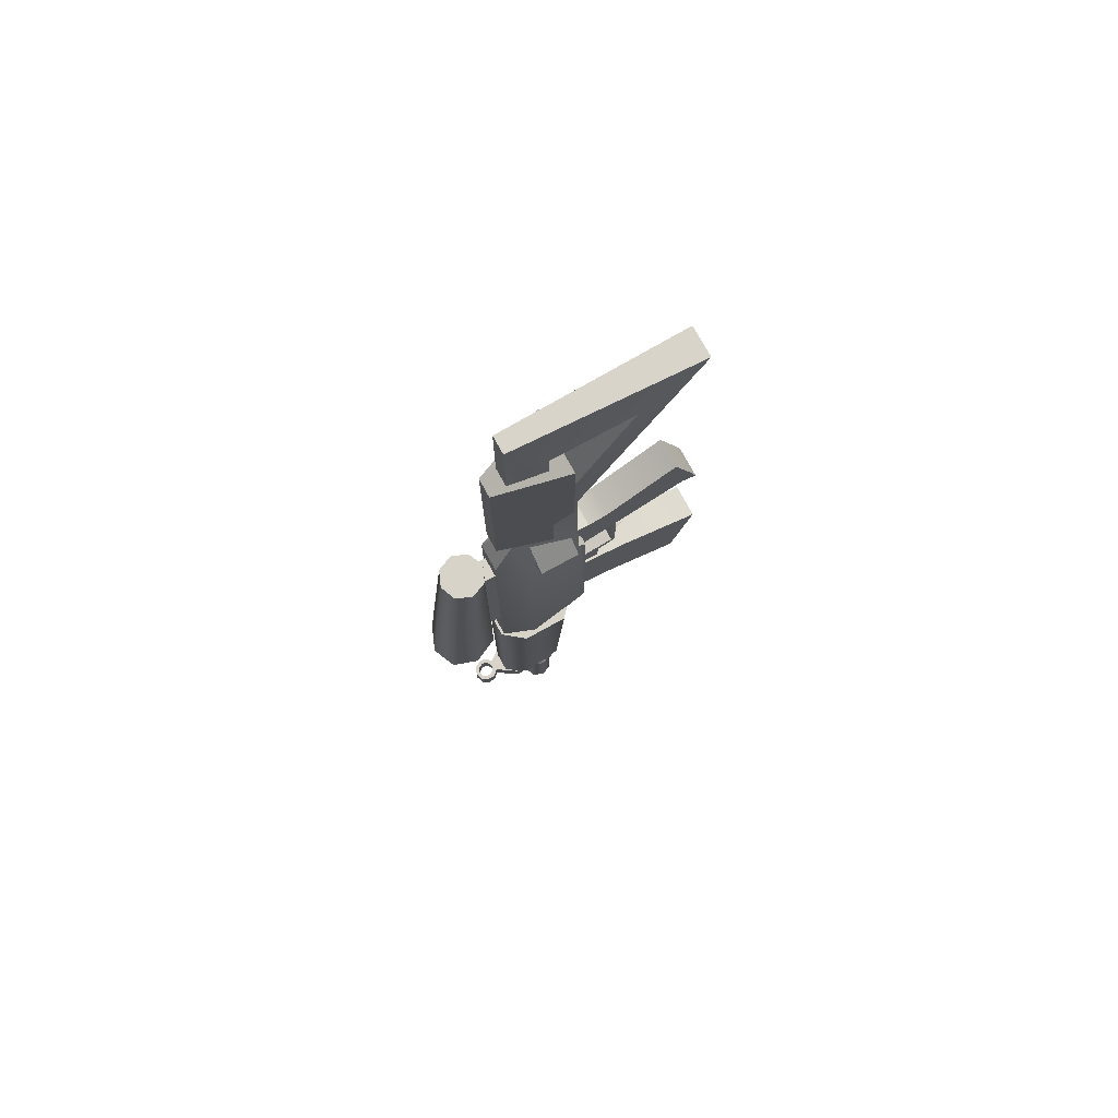
<metadata>
{"format":"obj","ext":"obj","renderer":"f3d","projection":"perspective","resolution":1024,"background":"white","views":[{"elev":75.8,"azim":61.3,"up":"+Y"}]}
</metadata>
<code>
v 0.125 -21.45 6.46
v 0.1252 -22.23 6.46
v -0.3586 -8.482 0.888
v -0.3586 -8.482 1.755
v 0.58 -10.18 5.946
v 0.5772 -3.56 5.943
v 0.5801 -3.556 5.148
v 0.5806 -10.62 5.148
v 0.8722 -21.48 3.176
v 0.8722 -22.23 3.176
v 1.464 3.195 2.498
v -0.6835 1.797 3.162
v 1.207 1.799 3.162
v -0.9384 3.195 2.5
v 0.923 8.268 3.113
v -0.4253 2.427 3.114
v 0.923 2.414 3.12
v -0.4265 8.27 3.113
v -0.1277 9.889 4.451
v 0.5475 9.889 4.447
v 0.8209 9.809 -2.481
v -0.3267 9.809 -2.481
v -0.1791 -3.556 5.148
v -0.182 -3.56 5.943
v 0.5772 -3.56 5.943
v 0.5801 -3.556 5.148
v -0.6834 -0.02849 3.162
v -0.1853 -0.4619 5.056
v -0.6835 1.797 3.162
v -1.223 -2.737 2.318
v -0.2359 -1.566 2.319
v -1.288 -2.567 2.318
v -0.3196 -2.957 2.319
v 0.5569 -21.45 5.939
v 0.4061 -21.45 6.016
v 0.5475 9.889 4.447
v 0.515 -1.181 4.476
v -0.1277 9.889 4.451
v -0.1418 -1.18 4.483
v 1.484 -2.737 2.318
v 1.549 -2.567 2.318
v 1.549 -2.565 3.829
v 1.484 -2.736 3.829
v 1.484 -2.736 3.829
v 0.5808 -2.957 3.83
v 0.497 -1.566 3.83
v 1.549 -2.565 3.829
v 1.549 -2.565 3.829
v 0.497 -1.566 2.319
v 1.549 -2.567 2.318
v 0.497 -1.566 3.83
v 1.484 -2.736 3.829
v 0.5808 -2.957 2.319
v 1.484 -2.737 2.318
v 0.5808 -2.957 3.83
v 1.549 -2.567 2.318
v 1.484 -2.737 2.318
v 0.497 -1.566 2.319
v 0.5808 -2.957 2.319
v -0.6838 -22.23 4.935
v 0.8722 -22.23 4.935
v 0.1605 -13.3 1.753
v 1.207 -0.02849 3.162
v -0.6834 -0.02849 3.162
v 0.5322 -0.4619 5.053
v -0.1853 -0.4619 5.056
v 0.1605 -26.08 2.953
v 0.5914 -26.08 3.131
v 0.7698 -26.08 3.562
v 0.5914 -26.08 3.993
v 0.1605 -26.08 4.172
v -0.4487 -26.08 3.562
v -0.2703 -26.08 3.993
v -0.2703 -26.08 3.131
v -0.4929 -2.842 2.178
v 0.8957 -21.49 2.899
v 1.31 -13.3 2.743
v 0.125 -21.45 6.46
v 0.1252 -22.23 6.46
v -0.1786 -10.62 5.148
v -0.1791 -10.18 5.946
v -0.182 -3.56 5.943
v -0.1791 -3.556 5.148
v 0.515 -1.181 4.476
v -0.3765 -2.316 5.242
v 0.6935 -2.316 5.242
v -0.1418 -1.18 4.483
v -0.4932 -1.34 -2.135
v -0.4983 -3.066 1.412
v -0.4997 -2.935 0.6335
v -0.4929 -5.419 2.168
v -0.1603 -22.23 6.012
v -0.3118 -22.23 5.933
v -0.3586 -8.482 0.888
v -0.3586 -7.638 0.8871
v 0.6121 -8.469 0.888
v 0.6121 -7.624 0.8871
v 0.6606 -1.341 -2.139
v 0.655 -2.929 0.6154
v 1.207 1.799 3.162
v -0.6835 1.797 3.162
v -0.6834 -0.02849 3.162
v 1.207 -0.02849 3.162
v 0.5621 -21.48 5.34
v 0.6648 -13.3 5.342
v -0.3196 -2.957 3.83
v -0.3196 -2.957 2.319
v -1.223 -2.737 2.318
v -1.223 -2.736 3.829
v -0.8932 -21.49 4.52
v -1.078 -13.31 4.523
v 0.5322 6.282 5.053
v -0.1719 6.282 5.056
v 1.46 7.533 2.5
v -0.9421 7.535 2.498
v -0.1418 -1.18 4.483
v 0.6102 -7.177 0.3146
v -0.3586 -7.178 0.3091
v 0.6102 -4.701 0.3389
v -0.3451 -4.71 0.335
v -0.1857 -7.722 1.173
v 0.4252 -7.722 1.173
v 0.1298 -7.513 -0.5255
v 0.8722 -21.48 4.935
v 0.3519 -22.23 5.724
v 0.3519 -21.45 5.724
v 0.8722 -22.23 4.935
v 0.5588 -22.23 5.942
v 0.4077 -22.23 6.018
v 0.6935 -13.42 5.242
v -0.3765 -2.316 5.242
v -0.3765 -13.42 5.242
v 0.6935 -2.316 5.242
v 0.6648 -13.3 5.342
v 1.313 -13.3 4.525
v 1.31 -13.3 2.743
v 0.1605 -13.3 1.753
v -1.08 -13.3 2.755
v -0.3072 -13.31 5.35
v -1.078 -13.31 4.523
v -0.6255 -13.42 2.555
v 0.4266 -22.23 6.215
v 0.5878 -22.23 6.245
v 0.6626 -4.023 -3.155
v -0.493 -4.015 -3.159
v 0.3151 -21.45 6.39
v 0.4238 -21.45 6.212
v 0.4174 -21.45 6.514
v 0.584 -21.45 6.24
v 0.6121 -7.624 0.8871
v -0.3586 -7.638 0.8871
v -0.3586 -7.354 0.1583
v 0.6102 -7.35 0.1598
v 0.5967 -8.482 1.755
v 0.6121 -8.469 0.888
v 0.5967 -4.676 0.1525
v 0.6102 -7.35 0.1598
v -0.3586 -4.672 0.1448
v -0.3586 -7.354 0.1583
v 0.1197 -5.589 2.027
v -0.1628 -5.568 0.8793
v 0.1064 -6.258 0.4276
v 0.3756 -5.557 0.8793
v 0.1197 -5.589 2.027
v 0.1197 -6.044 2.024
v -0.4297 8.262 0.02696
v -0.4294 2.019 2.065
v -0.3267 9.809 -2.481
v 0.923 2.414 3.12
v 0.923 2.019 2.063
v 0.6614 -2.845 2.177
v 0.6563 -3.064 1.395
v 0.6614 -5.427 2.172
v 0.6102 -7.478 1.754
v -0.3586 -7.178 0.3091
v 0.6102 -7.177 0.3146
v -0.3451 -7.484 1.751
v 1.098 -3.305 2.076
v -0.4294 2.019 2.065
v -0.8245 -3.302 2.078
v 0.923 2.019 2.063
v 0.1605 -13.3 1.753
v 0.5475 9.889 4.447
v 0.8209 9.809 -2.481
v 0.3166 -22.23 6.392
v 0.4192 -22.23 6.516
v 0.923 8.26 0.02695
v 0.923 8.268 3.113
v -0.6255 -13.42 2.555
v 0.9105 -13.42 2.521
v 0.5322 6.282 5.053
v 0.5322 -0.4619 5.053
v -0.1853 -0.4619 5.056
v -0.1719 6.282 5.056
v 0.923 2.414 3.12
v 0.923 8.26 0.02695
v -0.4253 2.427 3.114
v -0.4297 8.262 0.02696
v -1.288 -2.567 2.318
v -1.288 -2.565 3.829
v -0.2359 -1.566 3.83
v -0.2359 -1.566 2.319
v -0.4407 -21.48 2.832
v 0.6287 -21.48 2.832
v -0.4407 -22.23 2.832
v 0.6287 -22.23 2.832
v 0.8209 9.809 -2.481
v -0.4294 2.019 2.065
v -0.3267 9.809 -2.481
v 0.923 2.019 2.063
v 0.3151 -21.45 6.39
v 0.3166 -22.23 6.392
v 0.8957 -21.49 2.899
v 1.31 -13.3 2.743
v 1.313 -13.3 4.525
v 1.081 -21.49 4.522
v 0.1259 -22.23 6.62
v -0.1277 9.889 4.451
v 0.1252 -22.23 6.46
v -0.4265 8.27 3.113
v -0.4253 2.427 3.114
v 0.2727 -22.23 5.875
v 0.2724 -21.45 5.875
v 0.5621 -21.48 5.34
v 0.6648 -13.3 5.342
v -0.2143 -21.49 5.35
v -0.3072 -13.31 5.35
v -0.7779 -3.924 1.724
v 1.026 -3.928 1.724
v 1.098 -3.305 2.076
v -0.8245 -3.302 2.078
v -0.179 -22.23 6.207
v -0.1701 -22.23 6.509
v -0.3404 -22.23 6.232
v -0.06789 -22.23 6.388
v 0.6606 -1.341 -2.139
v -0.4932 -1.34 -2.135
v -0.1606 -21.45 6.012
v -0.1603 -22.23 6.012
v 0.6614 -2.845 2.177
v -0.4929 -2.842 2.178
v 0.6563 -3.064 1.395
v -0.4983 -3.066 1.412
v 0.1064 -6.258 0.4276
v 0.1197 -5.828 1.004
v 0.1197 -6.044 2.024
v -0.1628 -5.568 0.8793
v 0.1197 -6.044 2.024
v 0.1197 -5.589 2.027
v -0.1628 -5.568 0.8793
v -1.288 -2.565 3.829
v -0.3196 -2.957 3.83
v -0.2359 -1.566 3.83
v -1.223 -2.736 3.829
v 0.6606 -1.341 -2.139
v -0.4932 -1.34 -2.135
v 0.923 8.26 0.02695
v 0.923 8.268 3.113
v -0.4265 8.27 3.113
v -0.4297 8.262 0.02696
v 1.207 -0.02849 3.162
v 0.1064 -6.258 0.4276
v 0.3756 -5.557 0.8793
v 0.1197 -5.828 1.004
v -0.1791 -10.18 5.946
v 0.5806 -10.62 5.148
v 0.58 -10.18 5.946
v -0.1786 -10.62 5.148
v 0.4238 -21.45 6.212
v 0.4077 -22.23 6.018
v 0.4266 -22.23 6.215
v 0.4061 -21.45 6.016
v 0.5322 -0.4619 5.053
v 1.207 1.799 3.162
v 0.1231 -21.45 5.836
v 1.46 7.533 2.5
v 0.1234 -22.23 5.836
v -0.02625 -21.45 5.873
v -0.02595 -22.23 5.873
v 1.464 3.195 2.498
v 0.1197 -8.254 1.174
v 0.5322 6.282 5.053
v -0.1857 -7.722 1.173
v 0.1298 -7.513 -0.5255
v 1.46 7.533 2.5
v -0.9421 7.535 2.498
v -0.9384 3.195 2.5
v 1.464 3.195 2.498
v 0.3519 -21.45 5.724
v 0.3519 -22.23 5.724
v -0.6843 -22.23 3.176
v -0.6843 -21.48 3.176
v -0.06818 -21.45 6.387
v -0.06789 -22.23 6.388
v -0.1793 -21.45 6.206
v 0.4252 -7.722 1.173
v -0.179 -22.23 6.207
v 0.1197 -8.254 1.174
v 0.1298 -7.513 -0.5255
v -0.8245 -3.302 2.078
v -0.7779 -3.924 1.724
v -0.02625 -21.45 5.873
v 0.2724 -21.45 5.875
v 0.1081 -21.49 2.543
v -0.1058 -21.45 5.721
v 0.3519 -21.45 5.724
v 0.1231 -21.45 5.836
v 0.1619 -14.11 2.066
v -0.8245 -11.59 1.724
v -1.08 -13.3 2.755
v -0.7091 -21.49 2.91
v -0.3451 -4.71 0.335
v -0.3586 -4.672 0.1448
v 0.6102 -4.701 0.3389
v 0.5967 -4.676 0.1525
v -0.1058 -22.23 5.721
v -0.02595 -22.23 5.873
v 0.8722 -21.48 3.176
v -0.6838 -21.48 4.935
v 0.8722 -21.48 4.935
v -0.6843 -21.48 3.176
v -0.6838 -22.23 4.935
v -0.1058 -21.45 5.721
v -0.6838 -21.48 4.935
v -0.1058 -22.23 5.721
v 0.2727 -22.23 5.875
v 0.6102 -7.478 1.754
v 0.1234 -22.23 5.836
v 0.6102 -7.177 0.3146
v 0.6102 -7.35 0.1598
v 0.3519 -22.23 5.724
v 0.6121 -7.624 0.8871
v 1.081 -21.49 4.522
v 0.5621 -21.48 5.34
v -0.2143 -21.49 5.35
v -0.8932 -21.49 4.52
v 0.1081 -21.49 2.543
v 0.8957 -21.49 2.899
v -0.7091 -21.49 2.91
v -0.3586 -7.638 0.8871
v -0.9384 3.195 2.5
v -0.3586 -7.178 0.3091
v -0.9421 7.535 2.498
v -0.3586 -7.354 0.1583
v -0.3451 -7.484 1.751
v -0.1719 6.282 5.056
v -0.1701 -22.23 6.509
v -0.1701 -21.45 6.509
v -0.3404 -21.45 6.232
v -0.3404 -22.23 6.232
v -0.1058 -22.23 5.721
v -0.3118 -21.45 5.933
v 0.1259 -21.45 6.62
v 0.1259 -22.23 6.62
v 0.5878 -22.23 6.245
v 0.584 -21.45 6.24
v -0.3118 -22.23 5.933
v 0.4174 -21.45 6.514
v 0.4192 -22.23 6.516
v 0.5569 -21.45 5.939
v -0.1058 -21.45 5.721
v 0.5588 -22.23 5.942
v -0.3118 -21.45 5.933
v -0.1606 -21.45 6.012
v -0.06818 -21.45 6.387
v -0.1701 -21.45 6.509
v 0.125 -21.45 6.46
v -0.1793 -21.45 6.206
v -0.3404 -21.45 6.232
v 0.1259 -21.45 6.62
v 0.515 -1.181 4.476
v 0.9105 -13.42 2.521
v 1.096 -11.59 1.725
v 1.026 -3.928 1.724
v 1.098 -3.305 2.076
v -0.8245 -2.315 4.107
v -0.8245 -13.42 4.195
v -0.3765 -2.316 5.242
v 0.6935 -13.42 5.242
v -0.3765 -13.42 5.242
v 1.146 -13.42 4.018
v 1.146 -2.315 4.107
v 0.6935 -2.316 5.242
v -1.288 -2.567 2.318
v -1.223 -2.737 2.318
v -1.288 -2.565 3.829
v -1.223 -2.736 3.829
v 0.6563 -3.064 1.395
v -0.4997 -2.935 0.6335
v 0.655 -2.929 0.6154
v -0.4983 -3.066 1.412
v -0.493 -4.015 -3.159
v -0.4929 -3.819 -2.563
v -0.493 -3.116 -2.844
v 0.6626 -4.023 -3.155
v 0.6621 -3.123 -2.842
v 0.6623 -3.827 -2.559
v -0.493 -4.015 -3.159
v 0.6621 -3.123 -2.842
v 0.6626 -4.023 -3.155
v -0.493 -3.116 -2.844
v -0.4929 -5.419 2.168
v -0.4929 -3.819 -2.563
v -0.4407 -22.23 2.832
v 0.6614 -5.427 2.172
v 0.6623 -3.827 -2.559
v -0.6843 -22.23 3.176
v 0.6287 -22.23 2.832
v 0.8722 -22.23 3.176
v -0.4407 -21.48 2.832
v -0.6843 -21.48 3.176
v -0.4407 -22.23 2.832
v -0.6843 -22.23 3.176
v 0.6287 -22.23 2.832
v 0.8722 -22.23 3.176
v 0.6287 -21.48 2.832
v 0.8722 -21.48 3.176
v -0.4613 -2.991 6.966
v 0.1478 -2.991 7.219
v 0.757 -2.991 6.966
v 1.009 -2.991 6.357
v 0.757 -2.991 5.748
v 0.1478 -2.991 5.496
v -0.4613 -2.991 5.748
v -0.7137 -2.991 6.357
v -1.174 -11.73 6.817
v -0.7137 -2.991 6.357
v 0.1478 -2.991 5.496
v -0.7865 -11.35 5.883
v -0.4613 -2.991 5.748
v 0.1478 -11.19 5.496
v 1.009 -2.991 6.357
v 1.469 -11.73 6.817
v -0.7865 -12.11 7.751
v -0.4613 -2.991 6.966
v 0.1478 -11.19 5.496
v 0.757 -2.991 5.748
v 0.1478 -2.991 5.496
v 1.082 -11.35 5.883
v 0.1478 -11.19 5.496
v 1.082 -11.35 5.883
v 1.469 -11.73 6.817
v 1.082 -12.11 7.751
v 0.1478 -12.27 8.138
v -0.7865 -12.11 7.751
v -1.174 -11.73 6.817
v -0.7865 -11.35 5.883
v 1.082 -12.11 7.751
v 0.757 -2.991 6.966
v 0.1478 -12.27 8.138
v 0.1478 -2.991 7.219
v 0.5335 -21.94 3.562
v 0.5335 -23.13 3.562
v 0.7698 -23.44 3.562
v 0.5335 -23.13 3.562
v -0.2703 -26.08 3.131
v 0.1605 -26.08 2.953
v 0.1605 -23.44 2.953
v -0.2703 -23.44 3.131
v 0.1605 -26.08 2.953
v 0.1605 -23.44 2.953
v -0.1032 -21.94 3.299
v -0.1032 -23.13 3.299
v 0.5914 -23.44 3.993
v -0.1032 -23.13 3.299
v -0.2703 -23.44 3.131
v 0.1605 -26.08 4.172
v 0.1605 -23.44 4.172
v 0.5914 -26.08 3.993
v -0.2124 -23.13 3.562
v -0.2124 -21.94 3.562
v -0.1032 -21.94 3.826
v 0.1605 -21.94 3.935
v 0.1605 -23.13 3.935
v -0.1032 -23.13 3.826
v 0.1605 -21.94 3.935
v 0.1605 -23.13 3.935
v 0.4243 -23.13 3.826
v -0.2703 -23.44 3.993
v 0.1605 -23.44 4.172
v 0.4243 -21.94 3.826
v 0.4243 -23.13 3.299
v -0.4487 -23.44 3.562
v -0.4487 -26.08 3.562
v -0.4487 -23.44 3.562
v -0.2703 -26.08 3.993
v 0.4243 -21.94 3.299
v -0.2124 -23.13 3.562
v -0.2703 -23.44 3.993
v 0.4243 -23.13 3.826
v 0.5914 -23.44 3.993
v 0.1605 -21.94 3.189
v 0.7698 -23.44 3.562
v 0.5914 -26.08 3.131
v 0.7698 -26.08 3.562
v 0.4243 -23.13 3.299
v 0.5914 -23.44 3.131
v -0.1032 -23.13 3.826
v 0.1605 -23.13 3.189
v 0.1605 -23.13 3.189
v 0.1605 -23.44 2.953
v 0.5914 -23.44 3.131
v 0.1605 -23.13 3.935
v 0.7052 -11.5 1.724
v 1.096 -11.59 1.725
v -0.8245 -11.59 1.724
v 1.026 -3.928 1.724
v 0.6983 -8.281 1.724
v -0.5044 -8.282 1.724
v -0.7779 -3.924 1.724
v -0.5161 -11.5 1.724
v 0.7047 -11.37 3.6
v -0.5167 -11.38 3.599
v -0.505 -8.16 3.599
v 0.6978 -8.162 3.599
v 0.7052 -11.5 1.724
v 0.6983 -8.281 1.724
v 0.7047 -11.37 3.6
v 0.6978 -8.162 3.599
v -0.5161 -11.5 1.724
v -0.5167 -11.38 3.599
v 0.7052 -11.5 1.724
v 0.7047 -11.37 3.6
v -0.5044 -8.282 1.724
v -0.505 -8.16 3.599
v -0.5167 -11.38 3.599
v -0.5161 -11.5 1.724
v 0.6983 -8.281 1.724
v 0.6978 -8.162 3.599
v -0.505 -8.16 3.599
v -0.5044 -8.282 1.724
v -0.4256 -11.35 3.593
v 0.67 -11.35 3.597
v -0.4256 -11.35 3.593
v -0.4253 -8.147 3.577
v 0.7398 -12.73 -2.599
v -0.544 -12.72 -2.615
v 0.7395 -11.58 0.5295
v -0.5442 -11.57 0.5326
v 0.6703 -8.153 3.582
v 0.67 -11.35 3.597
v 0.6703 -8.153 3.582
v -0.4253 -8.147 3.577
v 0.7395 -9.644 -3.437
v 0.7398 -12.73 -2.599
v -0.544 -12.72 -2.615
v -0.5442 -9.631 -3.443
v 0.7395 -9.644 -3.437
v 0.7395 -11.58 0.5295
v 0.7395 -8.429 -0.07684
v 0.7395 -8.429 -0.07684
v 0.7398 -12.73 -2.599
v -0.5442 -8.427 -0.09017
v -0.5442 -9.631 -3.443
v 0.7395 -9.644 -3.437
v -0.5442 -9.631 -3.443
v -0.5442 -8.427 -0.09017
v -0.544 -12.72 -2.615
v -0.5442 -11.57 0.5326
v 0.6703 -8.153 3.582
v 0.5788 -8.238 3.582
v -0.4253 -8.147 3.577
v 0.67 -11.35 3.597
v -0.4256 -11.35 3.593
v 0.5785 -11.27 3.597
v -0.3338 -8.231 3.578
v -0.3341 -11.27 3.593
v 0.5785 -11.27 3.597
v 0.5788 -8.238 3.582
v -0.0481 -10.48 3.813
v -0.3341 -11.27 3.593
v -0.04795 -9.01 3.81
v -0.3338 -8.231 3.578
g studio.w_rif_sg552.mesh_0
f 122 123 121
f 416 417 415
f 414 416 415
f 412 413 411
f 410 412 411
f 385 387 386
f 384 385 386
f 324 292 291
f 322 324 291
f 322 325 324
f 325 323 324
f 339 337 338
f 336 339 338
f 335 336 338
f 334 335 338
f 333 334 338
f 288 287 286
f 285 288 286
f 268 266 267
f 265 268 267
f 258 259 260
f 257 258 260
f 254 252 253
f 251 254 253
f 133 131 132
f 130 133 132
f 119 120 118
f 117 119 118
f 114 115 113
f 112 114 113
f 109 108 107
f 106 109 107
f 215 105 104
f 216 215 104
f 214 215 216
f 213 214 216
f 103 102 101
f 100 103 101
f 87 85 86
f 84 87 86
f 81 82 83
f 80 81 83
f 65 66 64
f 63 65 64
f 57 59 58
f 56 57 58
f 55 53 54
f 52 55 54
f 50 49 51
f 48 50 51
f 47 46 45
f 44 47 45
f 41 42 43
f 40 41 43
f 309 376 300
f 301 309 300
f 166 220 218
f 168 166 218
f 221 166 168
f 167 221 168
f 167 300 221
f 300 116 221
f 300 376 116
f 376 378 116
f 378 376 380
f 376 377 380
f 377 376 309
f 141 377 309
f 218 220 221
f 218 221 116
f 298 299 296
f 212 79 78
f 211 212 78
f 271 212 211
f 269 271 211
f 270 271 269
f 272 270 269
f 222 270 272
f 223 222 272
f 277 222 223
f 275 277 223
f 277 275 278
f 279 277 278
f 239 279 278
f 238 239 278
f 297 239 238
f 295 297 238
f 294 297 295
f 293 294 295
f 2 294 293
f 1 2 293
f 545 546 547
f 544 545 547
f 559 534 535
f 557 559 535
f 558 559 557
f 556 558 557
f 529 530 531
f 528 529 531
f 525 526 527
f 524 525 527
f 521 523 522
f 520 521 522
f 518 519 517
f 516 518 517
f 513 514 515
f 512 513 515
f 242 243 241
f 240 242 241
f 231 230 229
f 228 231 229
f 210 208 209
f 207 210 209
f 475 474 473
f 472 475 473
f 470 475 472
f 471 470 472
f 463 470 471
f 462 463 471
f 499 463 462
f 492 499 462
f 482 499 492
f 487 482 492
f 453 482 487
f 452 453 487
f 478 453 452
f 481 478 452
f 503 478 481
f 476 503 481
f 204 206 205
f 203 204 205
f 200 201 202
f 199 200 202
f 196 198 197
f 195 196 197
f 194 193 192
f 191 194 192
f 180 179 181
f 178 180 181
f 176 175 177
f 174 176 177
f 511 504 506
f 511 506 510
f 509 511 510
f 509 510 507
f 508 509 507
f 504 508 507
f 505 504 507
f 504 505 506
f 506 505 190
f 189 506 190
f 283 284 281
f 157 159 158
f 156 157 158
f 151 152 153
f 150 151 153
f 98 99 396
f 99 172 396
f 397 396 172
f 173 397 172
f 396 397 395
f 171 173 172
f 95 97 96
f 94 95 96
f 38 39 37
f 36 38 37
f 320 318 321
f 319 320 321
f 320 319 305
f 306 320 305
f 35 147 34
f 35 34 306
f 303 35 306
f 306 307 303
f 307 306 305
f 307 305 302
f 302 305 363
f 364 302 363
f 364 363 369
f 368 364 369
f 368 369 366
f 365 368 366
f 365 366 370
f 367 365 370
f 367 370 148
f 146 367 148
f 146 148 149
f 147 146 149
f 147 149 34
f 32 31 33
f 30 32 33
f 24 25 26
f 23 24 26
f 20 21 22
f 19 20 22
f 17 16 18
f 15 17 18
f 13 12 14
f 11 13 14
f 8 7 6
f 5 8 6
f 346 343 341
f 346 341 29
f 346 29 28
f 28 29 27
f 312 313 342
f 313 344 342
f 345 342 344
f 340 345 344
f 4 345 340
f 3 4 340
f 308 62 77
f 304 308 77
f 308 304 311
f 310 308 311
f 310 311 111
f 311 110 111
f 111 110 227
f 110 226 227
f 225 227 226
f 224 225 226
f 308 310 182
f 76 304 77
f 439 436 438
f 437 439 438
f 433 439 437
f 432 433 437
f 448 433 432
f 449 448 432
f 450 448 449
f 451 450 449
f 434 450 451
f 435 434 451
f 426 434 435
f 427 426 435
f 429 426 427
f 430 429 427
f 431 429 430
f 428 431 430
f 502 501 500
f 496 502 500
f 454 502 496
f 455 454 496
f 491 454 455
f 490 491 455
f 480 491 490
f 477 480 490
f 479 480 477
f 498 479 477
f 485 479 498
f 488 485 498
f 466 485 488
f 465 466 488
f 501 466 465
f 500 501 465
f 459 458 457
f 456 459 457
f 483 459 456
f 484 483 456
f 489 483 484
f 486 489 484
f 468 489 486
f 467 468 486
f 464 468 467
f 469 464 467
f 493 464 469
f 495 493 469
f 497 493 495
f 494 497 495
f 461 497 494
f 460 461 494
f 232 235 234
f 232 234 93
f 92 232 93
f 92 93 316
f 317 92 316
f 316 328 317
f 60 407 316
f 404 408 407
f 408 409 407
f 407 409 316
f 409 61 316
f 61 331 316
f 328 316 331
f 328 331 326
f 326 331 128
f 129 326 128
f 129 128 143
f 142 129 143
f 142 143 186
f 185 142 186
f 185 186 217
f 219 185 217
f 219 217 233
f 235 219 233
f 235 233 234
f 274 273 261
f 282 273 274
f 282 274 280
f 282 280 276
f 398 401 400
f 401 399 400
f 399 401 256
f 255 399 256
f 289 360 290
f 360 362 290
f 362 360 356
f 355 362 356
f 356 358 355
f 358 359 355
f 359 358 353
f 354 359 353
f 353 348 354
f 348 347 354
f 347 348 349
f 350 347 349
f 349 352 350
f 352 357 350
f 357 352 361
f 351 357 361
f 423 424 425
f 422 423 425
f 421 422 425
f 420 421 425
f 419 420 425
f 418 419 425
f 249 250 248
f 445 446 447
f 444 445 447
f 443 444 447
f 442 443 447
f 441 442 447
f 440 441 447
f 138 140 139
f 137 138 139
f 136 137 139
f 135 136 139
f 134 135 139
f 379 381 383
f 381 382 383
f 381 372 382
f 372 373 382
f 373 375 382
f 375 371 382
f 375 170 371
f 170 169 371
f 187 169 170
f 184 187 170
f 187 184 188
f 184 183 188
f 183 169 188
f 183 371 169
f 382 371 383
f 374 375 373
f 88 394 90
f 89 91 75
f 91 89 90
f 393 91 90
f 394 393 90
f 393 394 392
f 402 403 405
f 403 406 405
f 406 403 145
f 144 406 145
f 73 72 74
f 71 73 74
f 70 71 74
f 69 70 74
f 68 69 74
f 67 68 74
f 540 541 549
f 551 540 549
f 551 549 552
f 548 551 552
f 555 554 553
f 550 555 553
f 550 553 543
f 542 550 543
f 560 561 563
f 566 561 560
f 562 566 560
f 567 566 562
f 564 567 562
f 565 567 564
f 563 565 564
f 561 565 563
f 568 570 571
f 572 570 568
f 569 572 568
f 573 572 569
f 570 572 573
f 571 570 573
f 126 125 127
f 124 126 127
f 124 127 10
f 9 124 10
f 533 532 539
f 538 533 539
f 538 539 537
f 536 538 537
f 245 247 244
f 246 247 245
f 388 390 391
f 390 389 391
f 237 389 390
f 236 237 390
f 315 314 329
f 330 315 329
f 330 329 332
f 329 327 332
f 155 332 327
f 154 155 327
f 263 264 262
f 165 264 263
f 164 165 263
f 163 161 160
f 163 162 161

</code>
